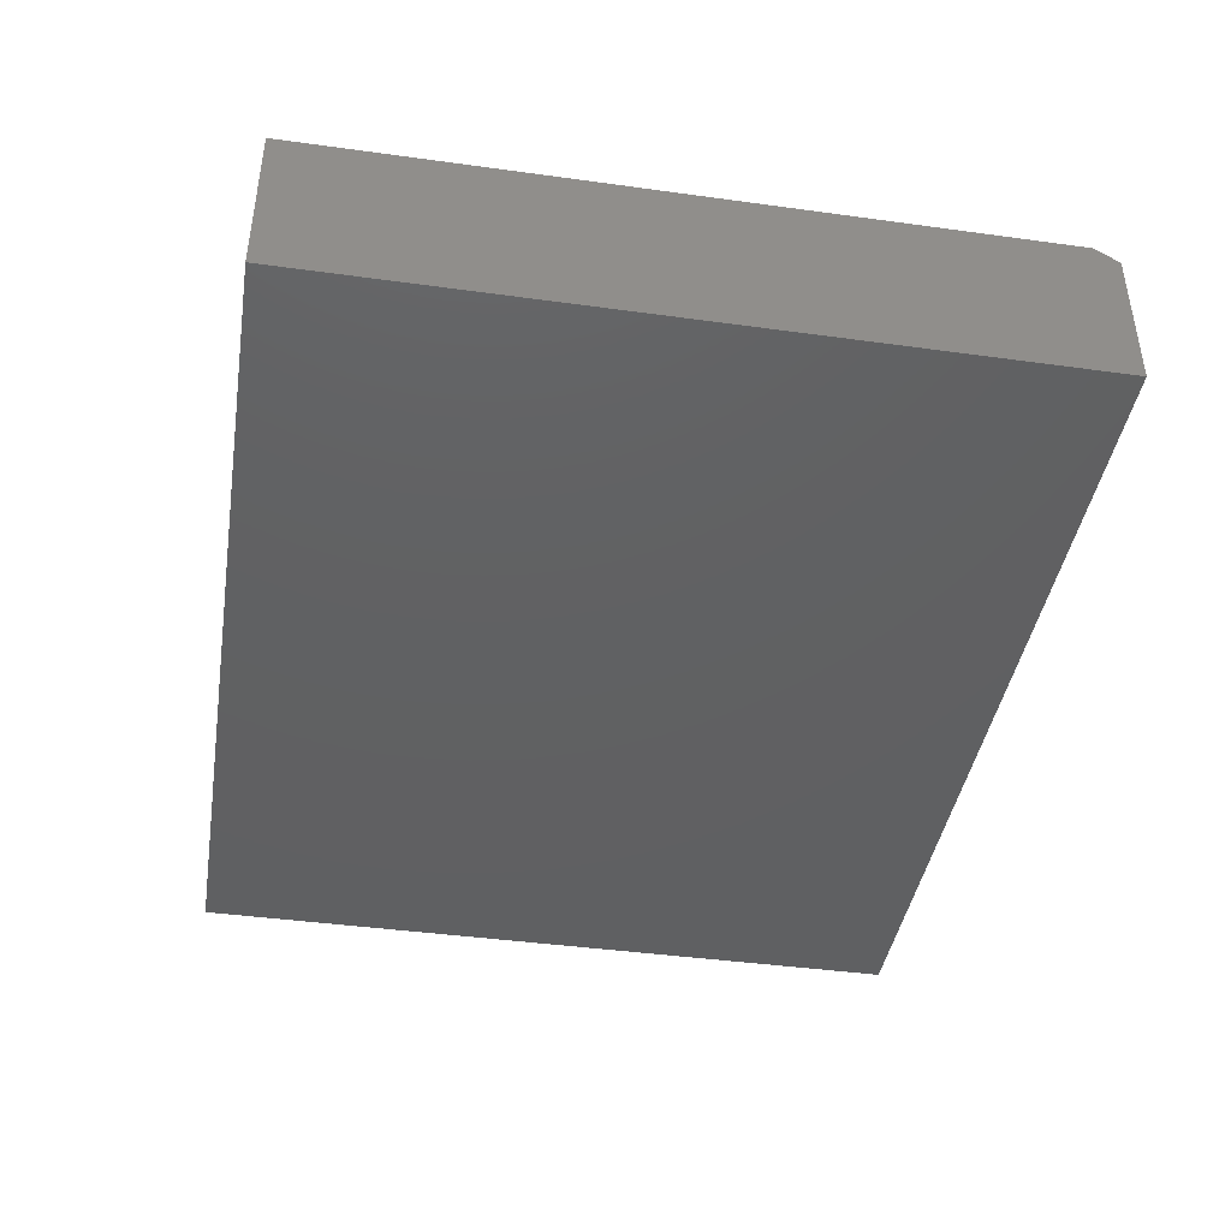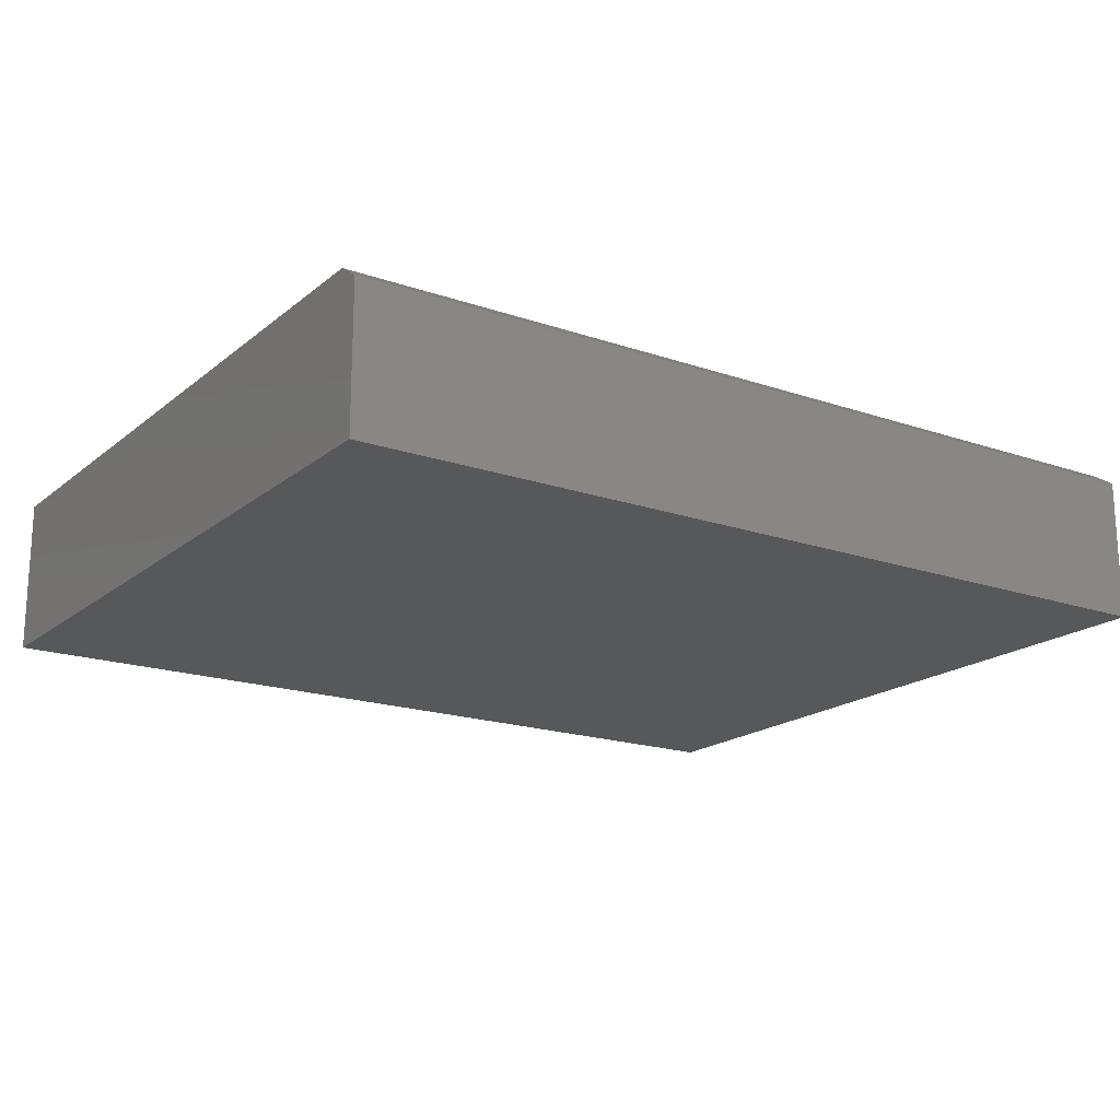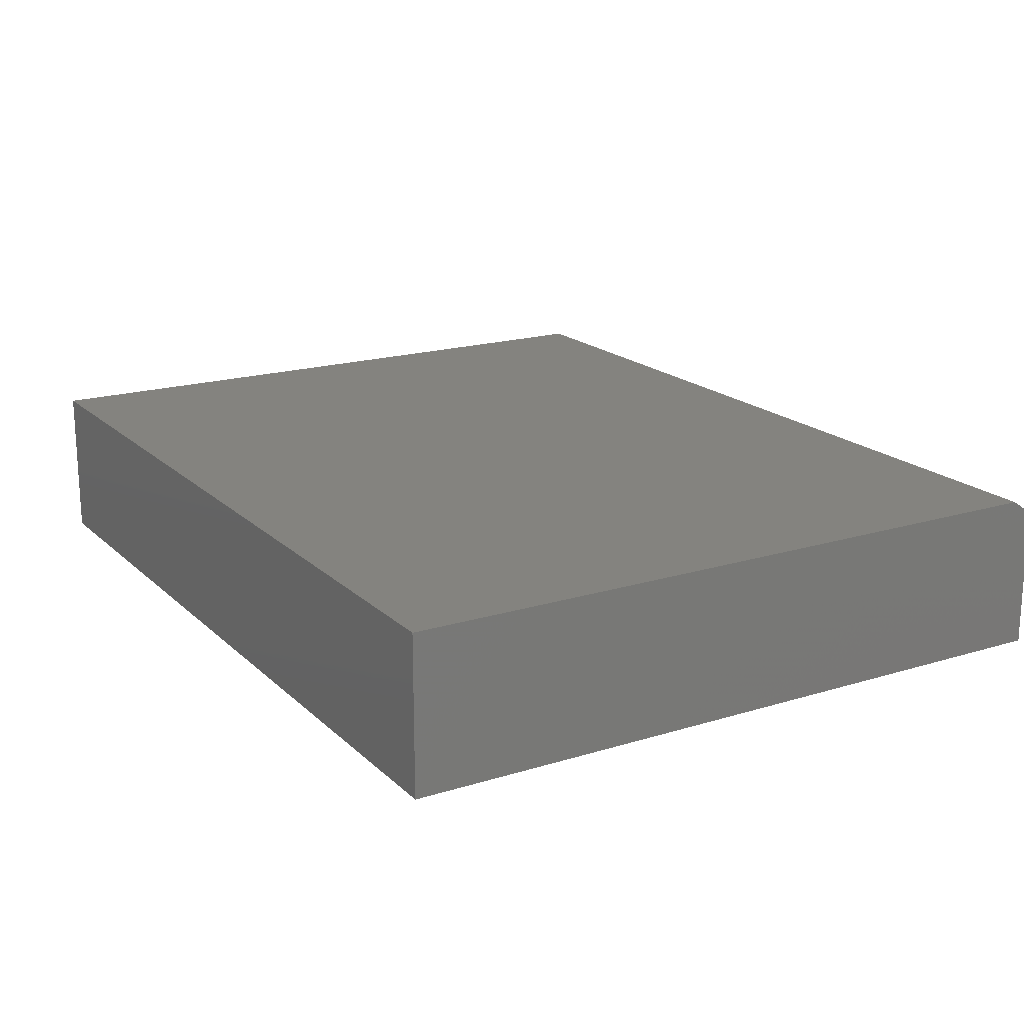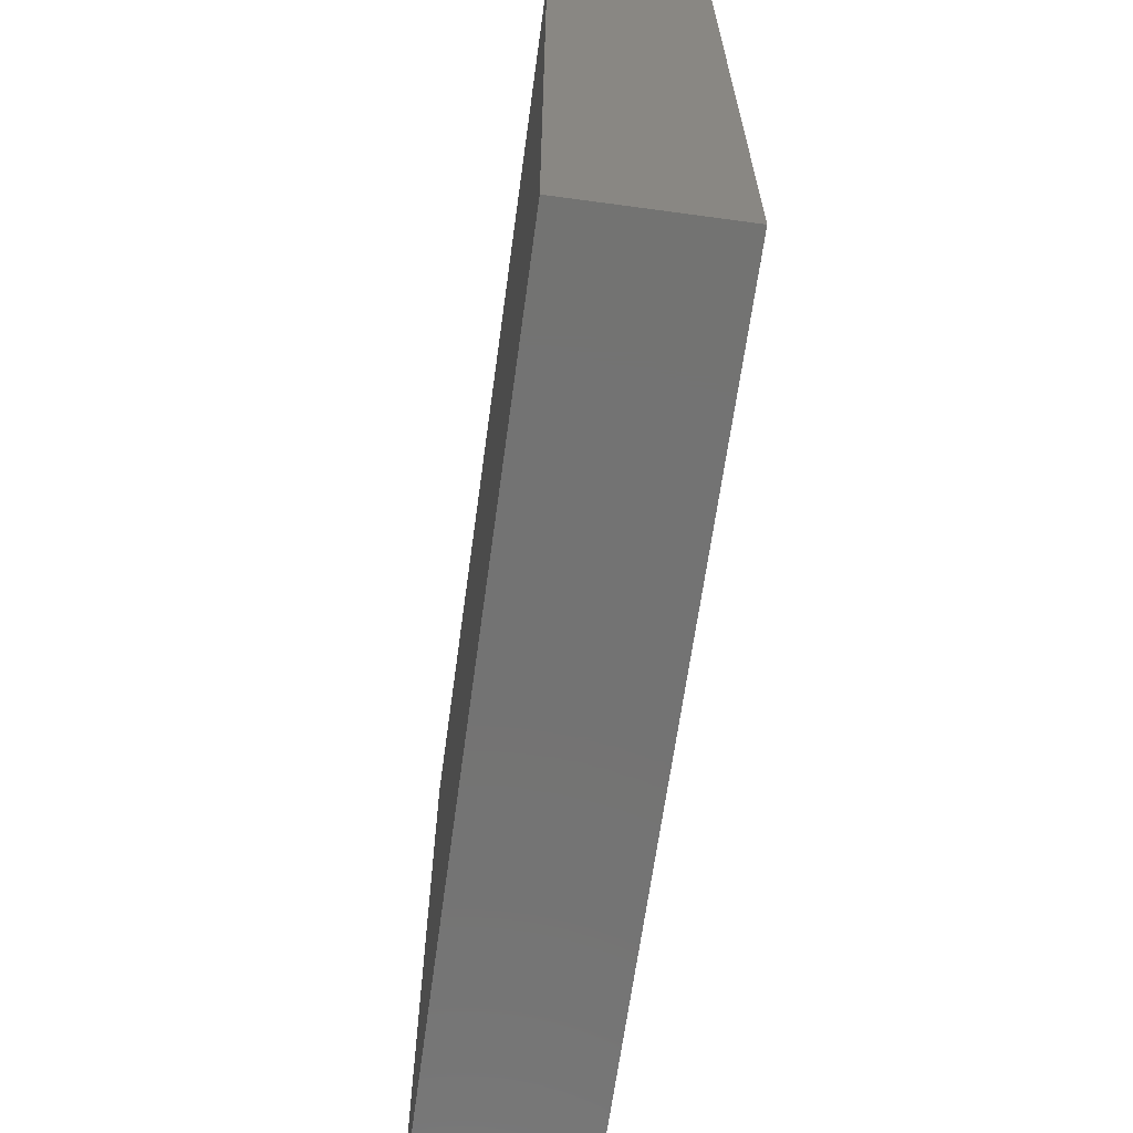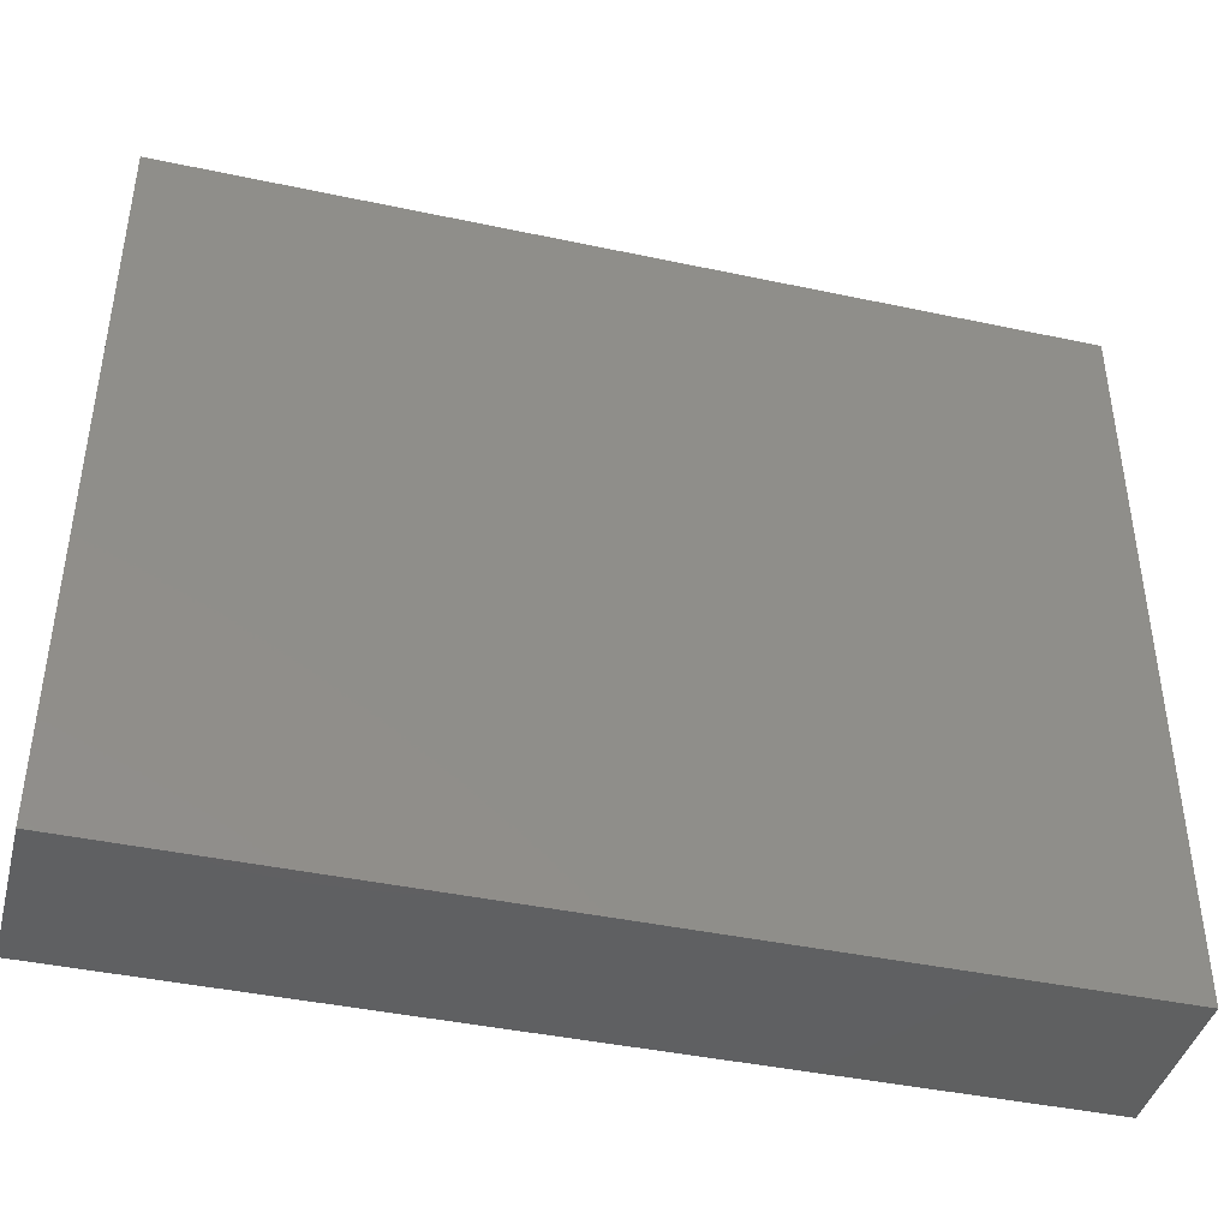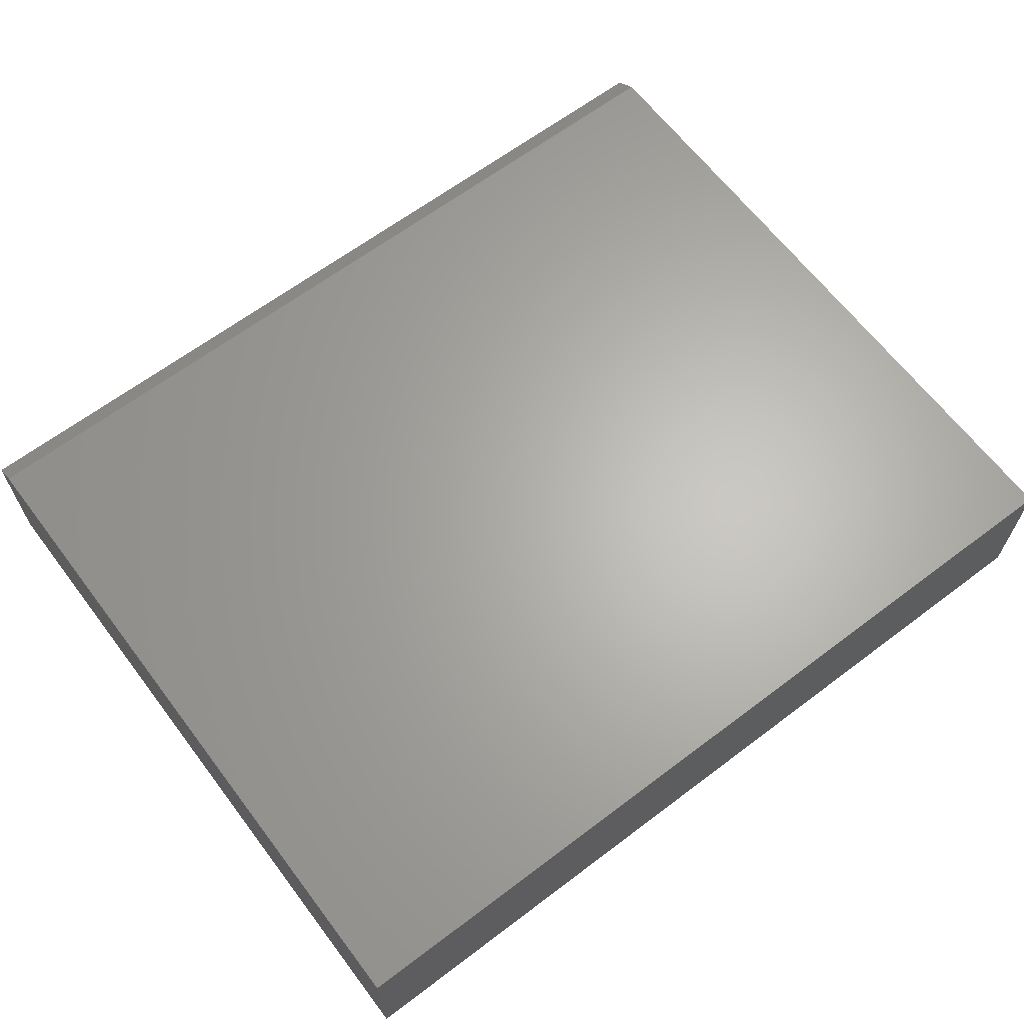
<metadata>
{"format":"stl","ext":"stl","renderer":"f3d","projection":"perspective","resolution":1024,"background":"white","views":[{"elev":-42.0,"azim":80.6,"up":"+Z"},{"elev":-18.2,"azim":146.3,"up":"+Z"},{"elev":18.4,"azim":59.2,"up":"+Z"},{"elev":-65.2,"azim":82.2,"up":"+Y"},{"elev":-41.9,"azim":165.6,"up":"+Y"},{"elev":64.8,"azim":-37.2,"up":"+Z"}]}
</metadata>
<code>
# stl→obj: 10 verts, 16 faces
v -0.4453 0.75 -0.2109
v -0.4453 0.75 -0.06299
v 0.4688 0.75 -0.2109
v 0.4688 0.75 -0.06299
v -0.4453 0.7266 -0.04737
v -0.4453 0 -0.2109
v -0.4453 9.08e-18 -0.04737
v 0.4688 0.7266 -0.04737
v 0.4688 5.982e-17 -0.04737
v 0.4688 5.074e-17 -0.2109
f 1 2 3
f 3 2 4
f 2 1 5
f 5 1 6
f 5 6 7
f 8 5 9
f 9 5 7
f 4 8 3
f 3 8 9
f 3 9 10
f 4 2 8
f 8 2 5
f 6 10 7
f 7 10 9
f 1 3 6
f 6 3 10

</code>
